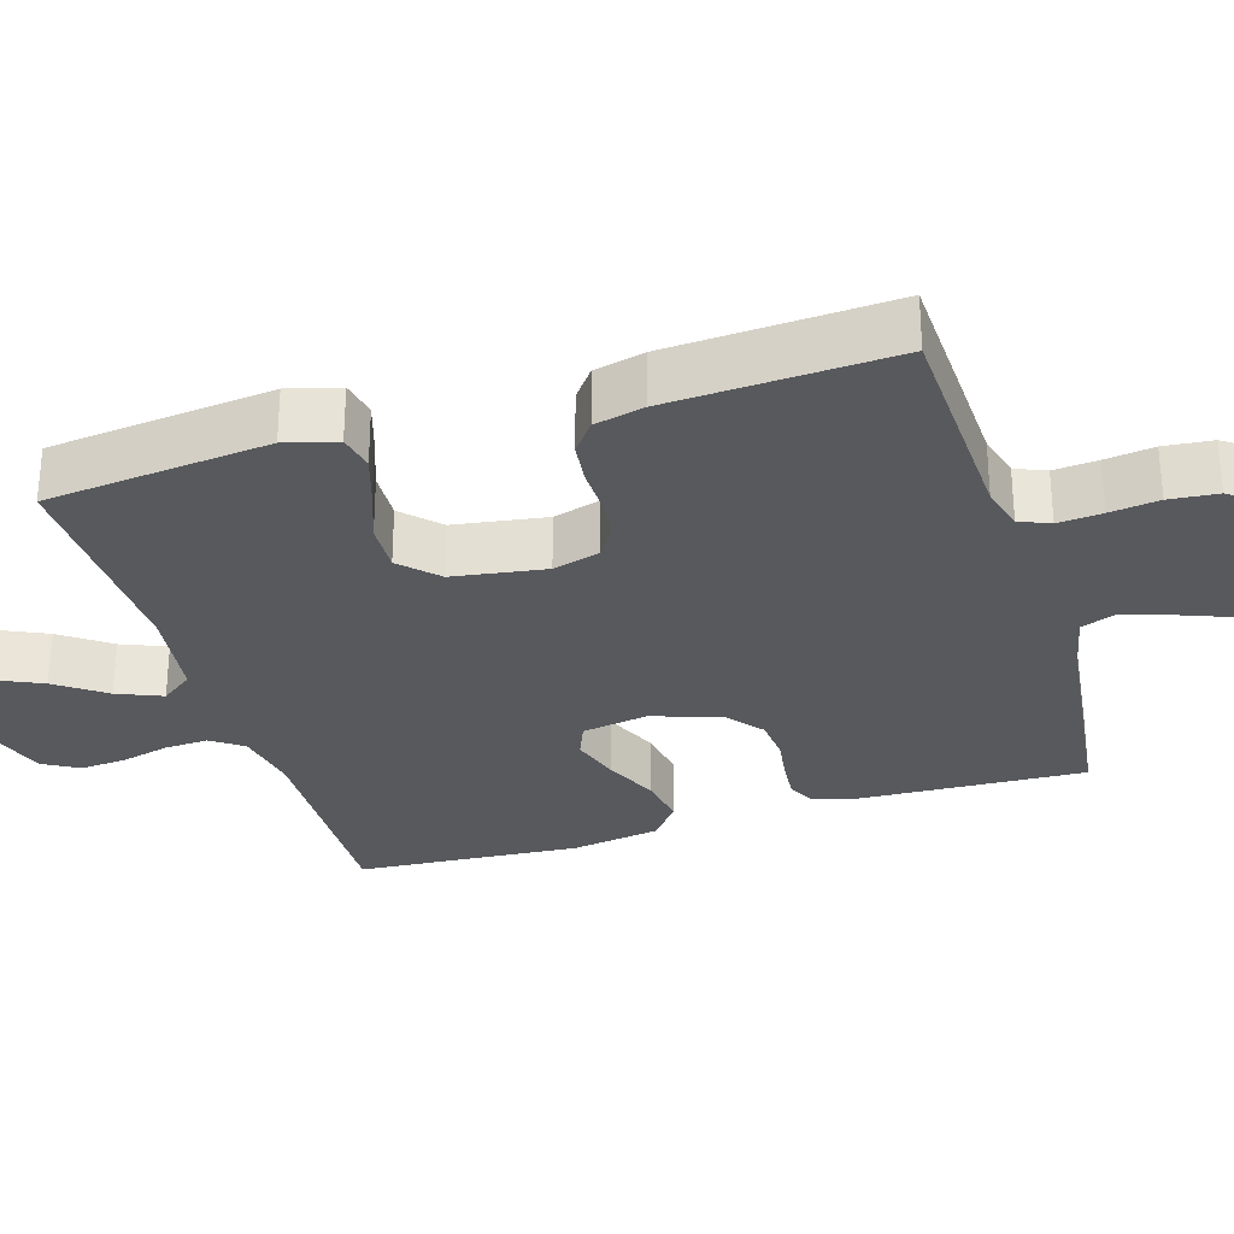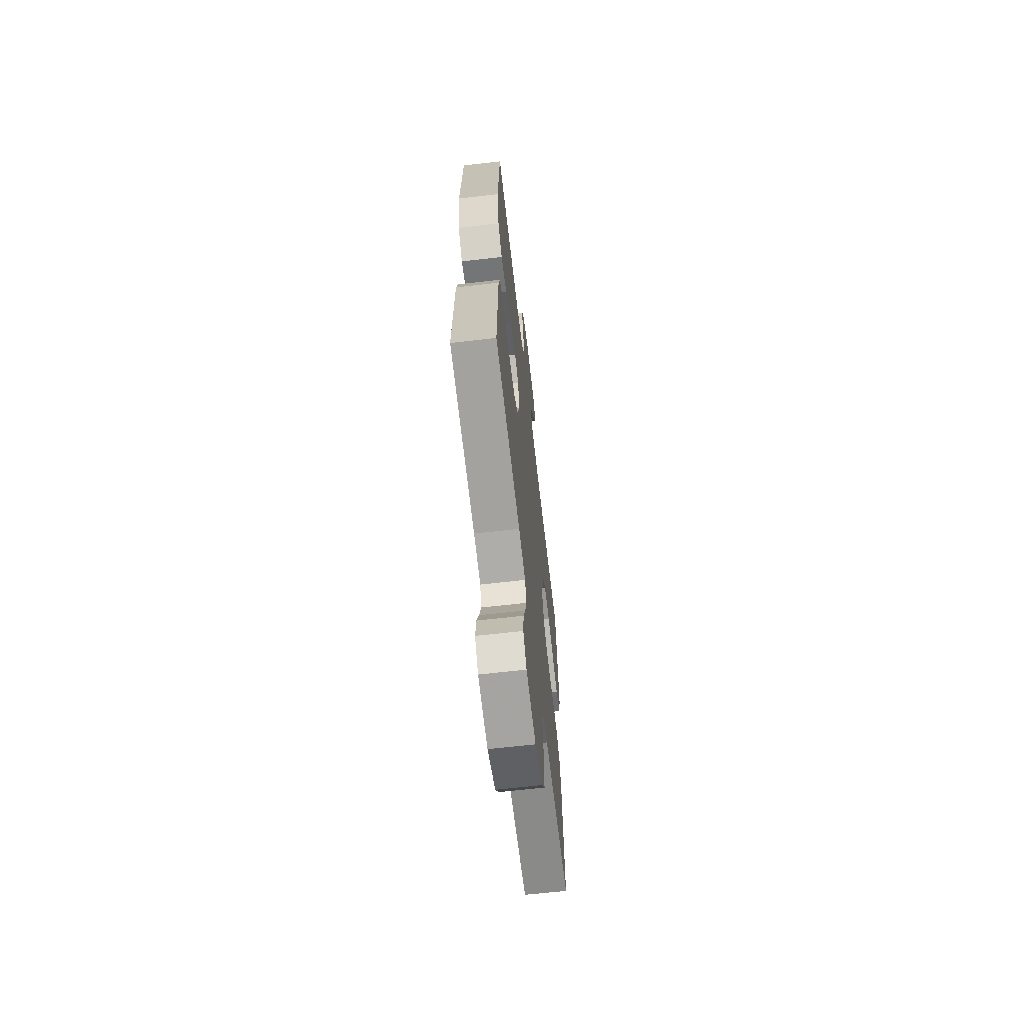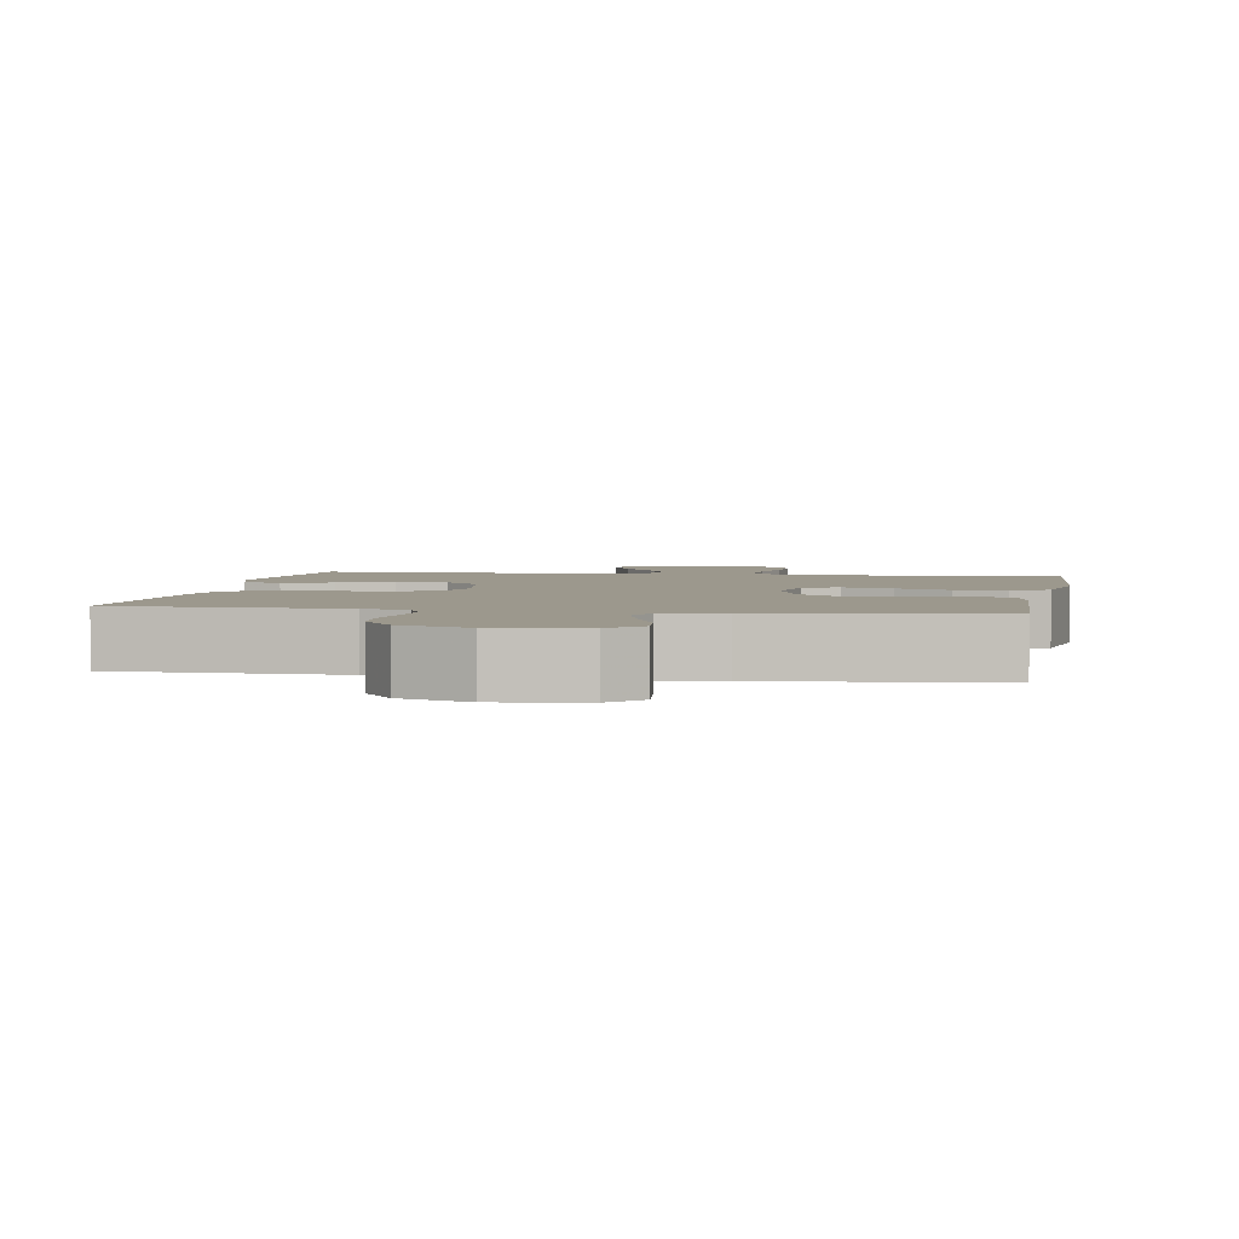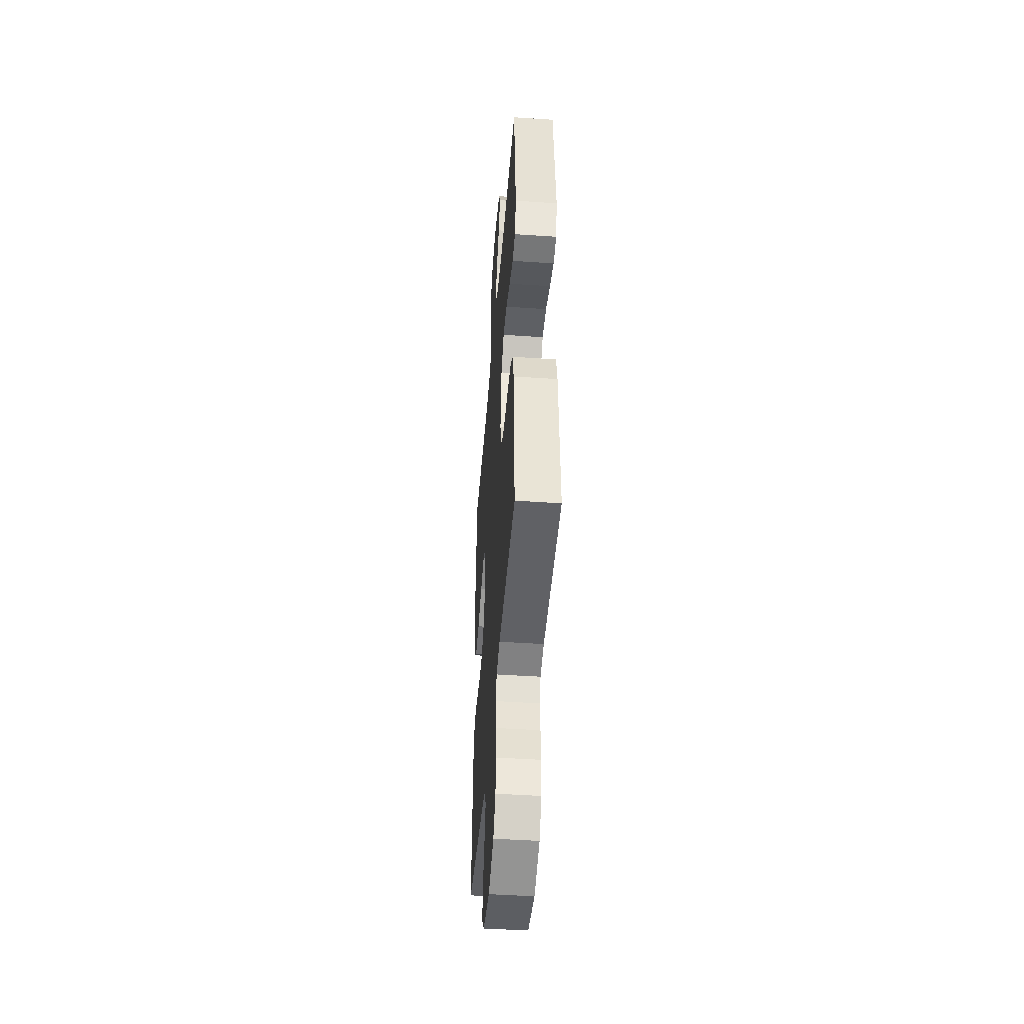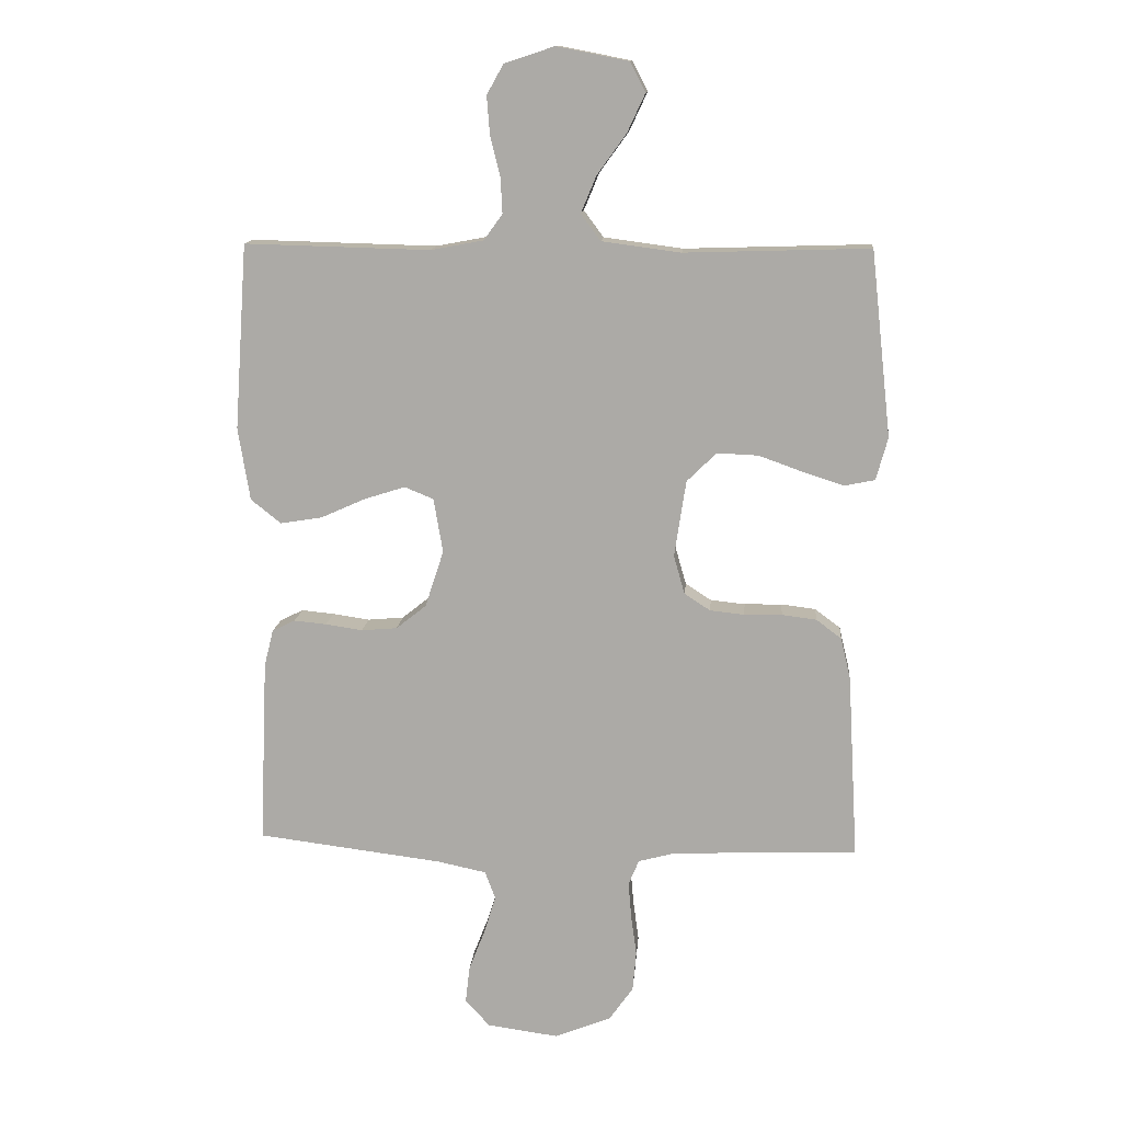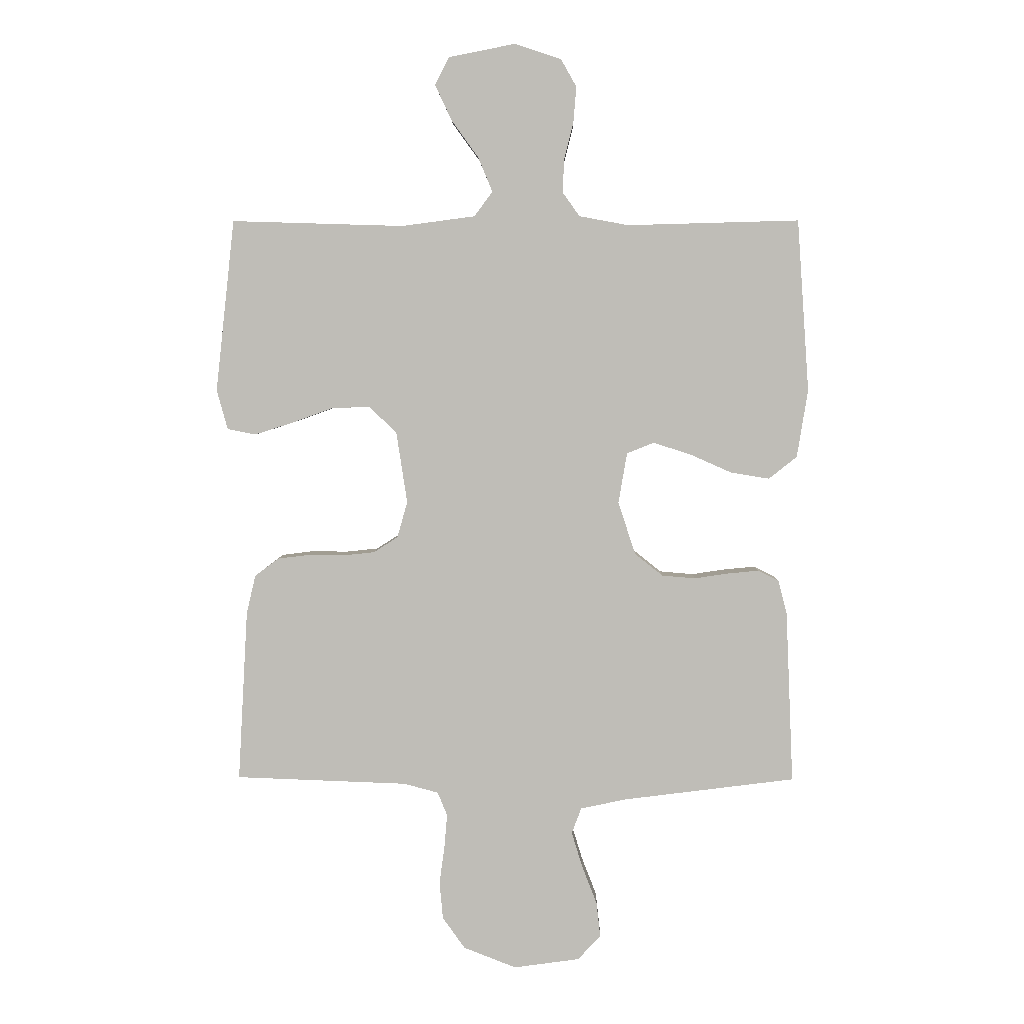
<metadata>
{"format":"obj","ext":"obj","renderer":"f3d","projection":"perspective","resolution":1024,"background":"white","views":[{"elev":-29.7,"azim":107.1,"up":"+Y"},{"elev":-65.4,"azim":-83.4,"up":"+Z"},{"elev":3.0,"azim":-170.3,"up":"+Y"},{"elev":-45.5,"azim":85.5,"up":"+Z"},{"elev":13.1,"azim":4.7,"up":"+Z"},{"elev":4.5,"azim":-178.9,"up":"+Z"}]}
</metadata>
<code>
v -0.5 0.07 0.5
v -0.2 0.07 0.492
v -0.114 0.07 0.508
v -0.084 0.07 0.55
v -0.087 0.07 0.608
v -0.103 0.07 0.672
v -0.108 0.07 0.734
v -0.081 0.07 0.782
v 0 0.07 0.809
v 0.116 0.07 0.786
v 0.141 0.07 0.738
v 0.112 0.07 0.676
v 0.065 0.07 0.611
v 0.04 0.07 0.551
v 0.072 0.07 0.508
v 0.2 0.07 0.491
v 0.5 0.07 0.5
v 0.533 0.07 0.2
v 0.514 0.07 0.131
v 0.465 0.07 0.121
v 0.399 0.07 0.142
v 0.327 0.07 0.168
v 0.26 0.07 0.171
v 0.212 0.07 0.124
v 0.193 0.07 0
v 0.211 0.07 -0.063
v 0.253 0.07 -0.09
v 0.309 0.07 -0.096
v 0.37 0.07 -0.095
v 0.426 0.07 -0.102
v 0.467 0.07 -0.133
v 0.483 0.07 -0.2
v 0.5 0.07 -0.5
v 0.2 0.07 -0.511
v 0.14 0.07 -0.527
v 0.123 0.07 -0.568
v 0.128 0.07 -0.627
v 0.137 0.07 -0.693
v 0.131 0.07 -0.758
v 0.092 0.07 -0.813
v 0 0.07 -0.849
v -0.115 0.07 -0.833
v -0.155 0.07 -0.79
v -0.148 0.07 -0.729
v -0.122 0.07 -0.662
v -0.103 0.07 -0.6
v -0.12 0.07 -0.555
v -0.2 0.07 -0.538
v -0.5 0.07 -0.5
v -0.487 0.07 -0.2
v -0.472 0.07 -0.14
v -0.435 0.07 -0.122
v -0.382 0.07 -0.127
v -0.322 0.07 -0.136
v -0.264 0.07 -0.131
v -0.215 0.07 -0.092
v -0.185 0.07 0
v -0.2 0.07 0.088
v -0.247 0.07 0.107
v -0.313 0.07 0.086
v -0.385 0.07 0.054
v -0.453 0.07 0.043
v -0.502 0.07 0.082
v -0.521 0.07 0.2
v -0.5 0 0.5
v -0.2 0 0.492
v -0.114 0 0.508
v -0.084 0 0.55
v -0.087 0 0.608
v -0.103 0 0.672
v -0.108 0 0.734
v -0.081 0 0.782
v 0 0 0.809
v 0.116 0 0.786
v 0.141 0 0.738
v 0.112 0 0.676
v 0.065 0 0.611
v 0.04 0 0.551
v 0.072 0 0.508
v 0.2 0 0.491
v 0.5 0 0.5
v 0.533 0 0.2
v 0.514 0 0.131
v 0.465 0 0.121
v 0.399 0 0.142
v 0.327 0 0.168
v 0.26 0 0.171
v 0.212 0 0.124
v 0.193 0 0
v 0.211 0 -0.063
v 0.253 0 -0.09
v 0.309 0 -0.096
v 0.37 0 -0.095
v 0.426 0 -0.102
v 0.467 0 -0.133
v 0.483 0 -0.2
v 0.5 0 -0.5
v 0.2 0 -0.511
v 0.14 0 -0.527
v 0.123 0 -0.568
v 0.128 0 -0.627
v 0.137 0 -0.693
v 0.131 0 -0.758
v 0.092 0 -0.813
v 0 0 -0.849
v -0.115 0 -0.833
v -0.155 0 -0.79
v -0.148 0 -0.729
v -0.122 0 -0.662
v -0.103 0 -0.6
v -0.12 0 -0.555
v -0.2 0 -0.538
v -0.5 0 -0.5
v -0.487 0 -0.2
v -0.472 0 -0.14
v -0.435 0 -0.122
v -0.382 0 -0.127
v -0.322 0 -0.136
v -0.264 0 -0.131
v -0.215 0 -0.092
v -0.185 0 0
v -0.2 0 0.088
v -0.247 0 0.107
v -0.313 0 0.086
v -0.385 0 0.054
v -0.453 0 0.043
v -0.502 0 0.082
v -0.521 0 0.2
f 64 1 2
f 63 64 2
f 62 63 2
f 61 62 2
f 60 61 2
f 59 60 2 3
f 58 59 3 4
f 57 58 4
f 52 53 54
f 51 52 54
f 50 51 54
f 49 50 54
f 48 49 54
f 47 48 54 55
f 46 47 55 56
f 43 44 45
f 42 43 45
f 41 42 45
f 40 41 45
f 39 40 45
f 38 39 45
f 37 38 45
f 36 37 45 46
f 46 56 57
f 36 46 57
f 35 36 57
f 32 33 34
f 31 32 34
f 30 31 34
f 29 30 34
f 28 29 34
f 27 28 34 35
f 20 21 22
f 19 20 22
f 18 19 22
f 17 18 22
f 16 17 22
f 15 16 22 23
f 14 15 23 24
f 11 12 13
f 10 11 13
f 9 10 13
f 8 9 13
f 7 8 13
f 6 7 13
f 5 6 13
f 4 5 13 14
f 14 24 25
f 4 14 25
f 57 4 25
f 26 27 35 57
f 25 26 57
f 66 65 128
f 66 128 127
f 66 127 126
f 66 126 125
f 66 125 124
f 67 66 124 123
f 68 67 123 122
f 68 122 121
f 118 117 116
f 118 116 115
f 118 115 114
f 118 114 113
f 118 113 112
f 119 118 112 111
f 120 119 111 110
f 109 108 107
f 109 107 106
f 109 106 105
f 109 105 104
f 109 104 103
f 109 103 102
f 109 102 101
f 110 109 101 100
f 121 120 110
f 121 110 100
f 121 100 99
f 98 97 96
f 98 96 95
f 98 95 94
f 98 94 93
f 98 93 92
f 99 98 92 91
f 86 85 84
f 86 84 83
f 86 83 82
f 86 82 81
f 86 81 80
f 87 86 80 79
f 88 87 79 78
f 77 76 75
f 77 75 74
f 77 74 73
f 77 73 72
f 77 72 71
f 77 71 70
f 77 70 69
f 78 77 69 68
f 89 88 78
f 89 78 68
f 89 68 121
f 121 99 91 90
f 121 90 89
f 1 65 66 2
f 2 66 67 3
f 3 67 68 4
f 4 68 69 5
f 5 69 70 6
f 6 70 71 7
f 7 71 72 8
f 8 72 73 9
f 9 73 74 10
f 10 74 75 11
f 11 75 76 12
f 12 76 77 13
f 13 77 78 14
f 14 78 79 15
f 15 79 80 16
f 16 80 81 17
f 17 81 82 18
f 18 82 83 19
f 19 83 84 20
f 20 84 85 21
f 21 85 86 22
f 22 86 87 23
f 23 87 88 24
f 24 88 89 25
f 25 89 90 26
f 26 90 91 27
f 27 91 92 28
f 28 92 93 29
f 29 93 94 30
f 30 94 95 31
f 31 95 96 32
f 32 96 97 33
f 33 97 98 34
f 34 98 99 35
f 35 99 100 36
f 36 100 101 37
f 37 101 102 38
f 38 102 103 39
f 39 103 104 40
f 40 104 105 41
f 41 105 106 42
f 42 106 107 43
f 43 107 108 44
f 44 108 109 45
f 45 109 110 46
f 46 110 111 47
f 47 111 112 48
f 48 112 113 49
f 49 113 114 50
f 50 114 115 51
f 51 115 116 52
f 52 116 117 53
f 53 117 118 54
f 54 118 119 55
f 55 119 120 56
f 56 120 121 57
f 57 121 122 58
f 58 122 123 59
f 59 123 124 60
f 60 124 125 61
f 61 125 126 62
f 62 126 127 63
f 63 127 128 64
f 64 128 65 1

</code>
